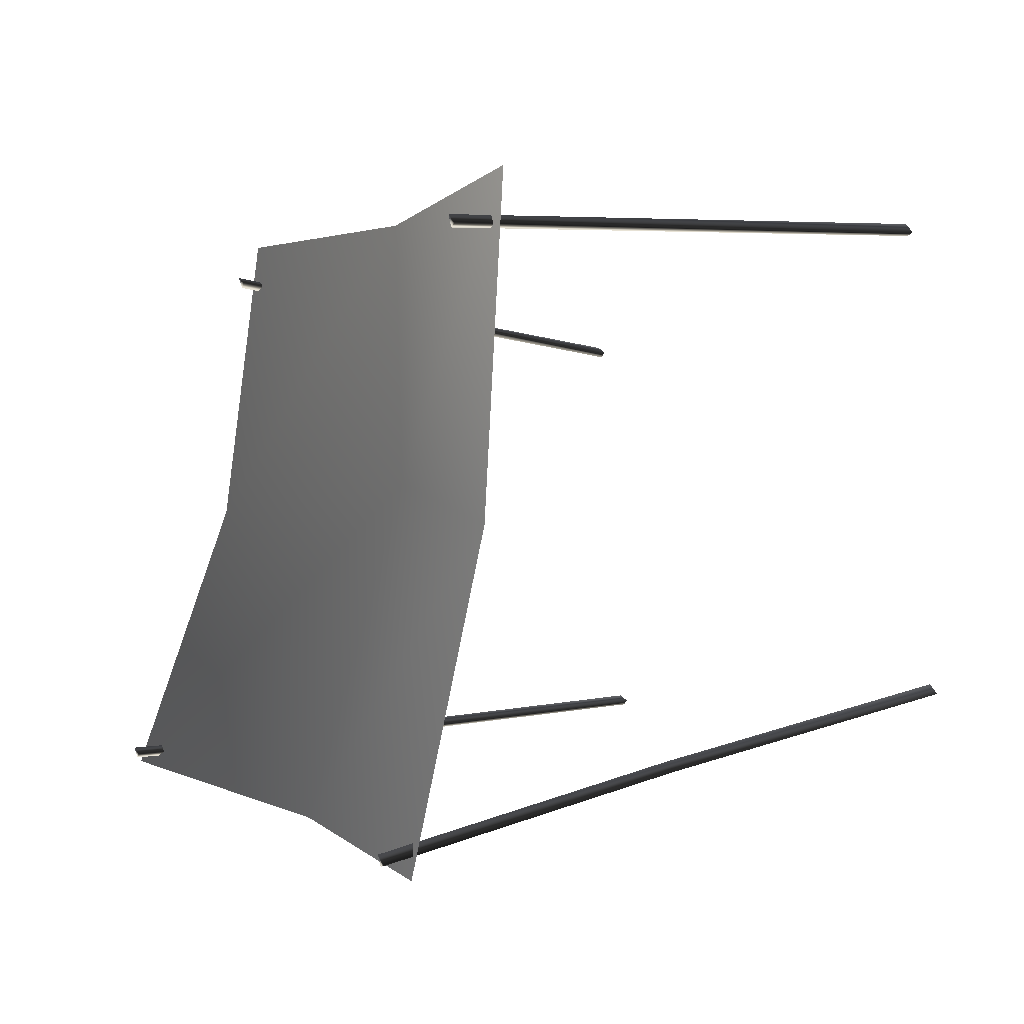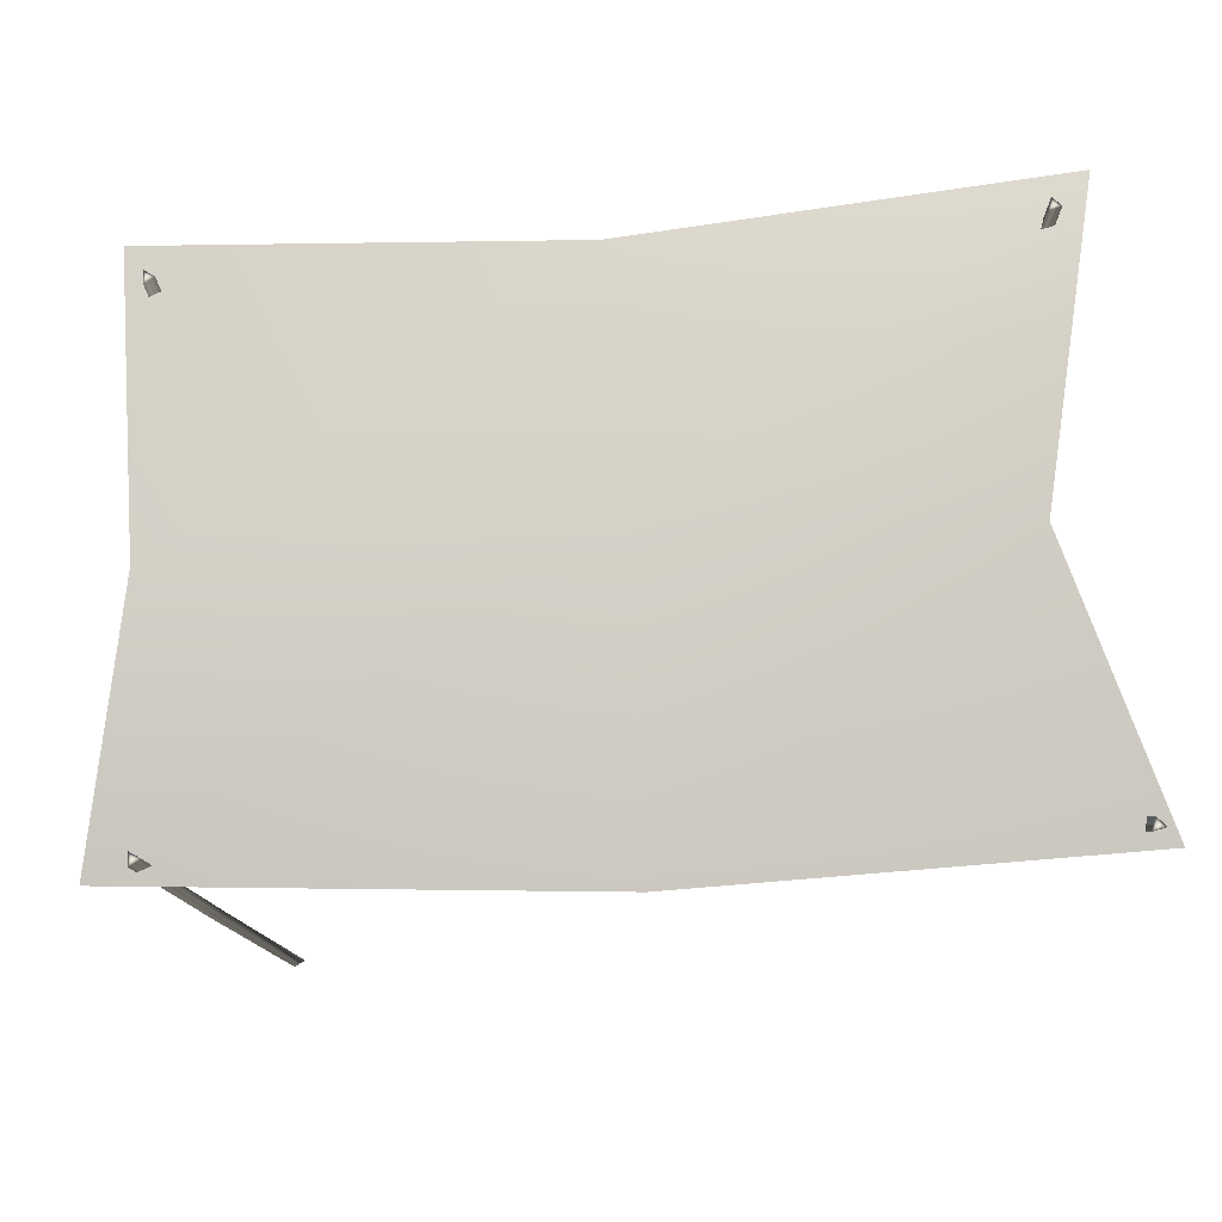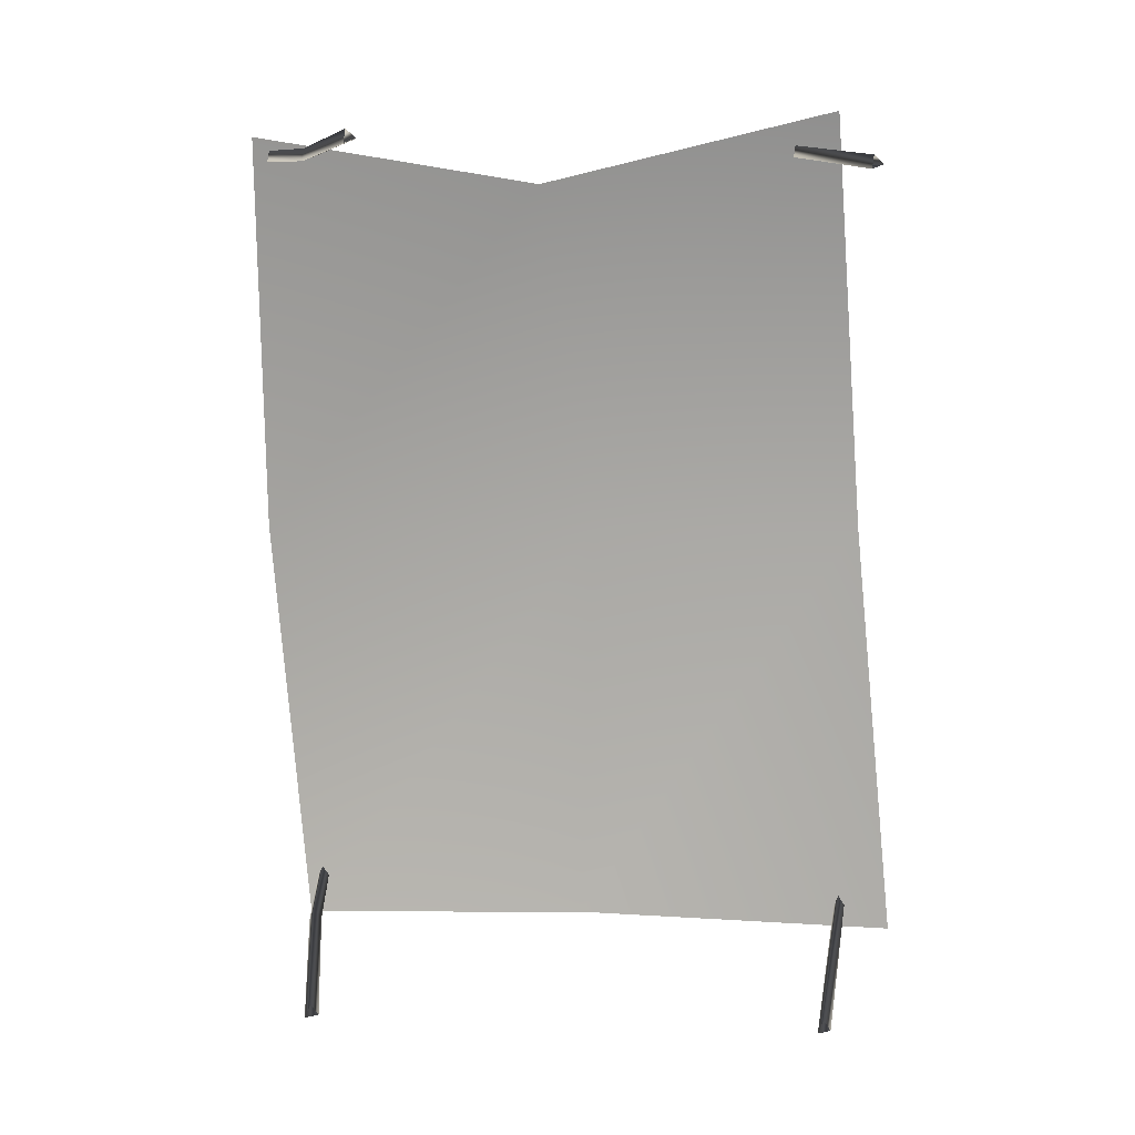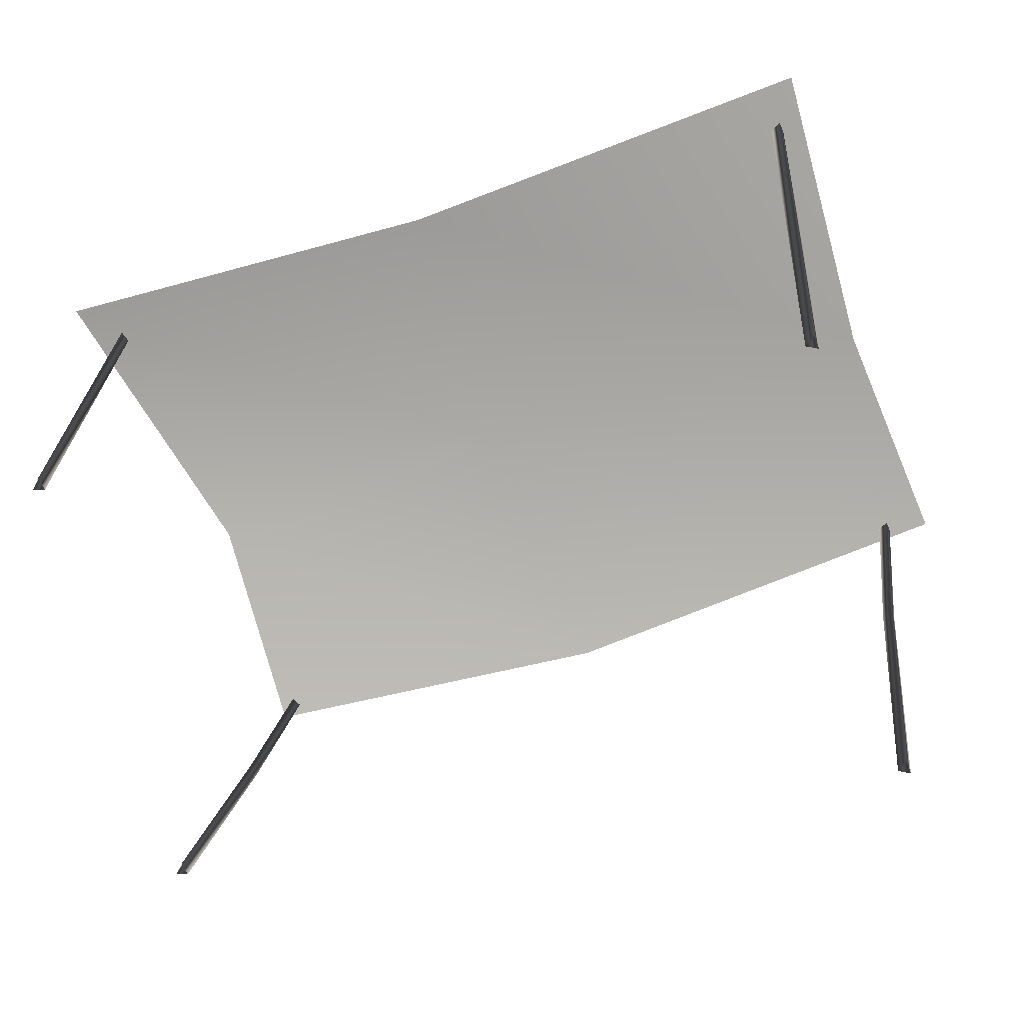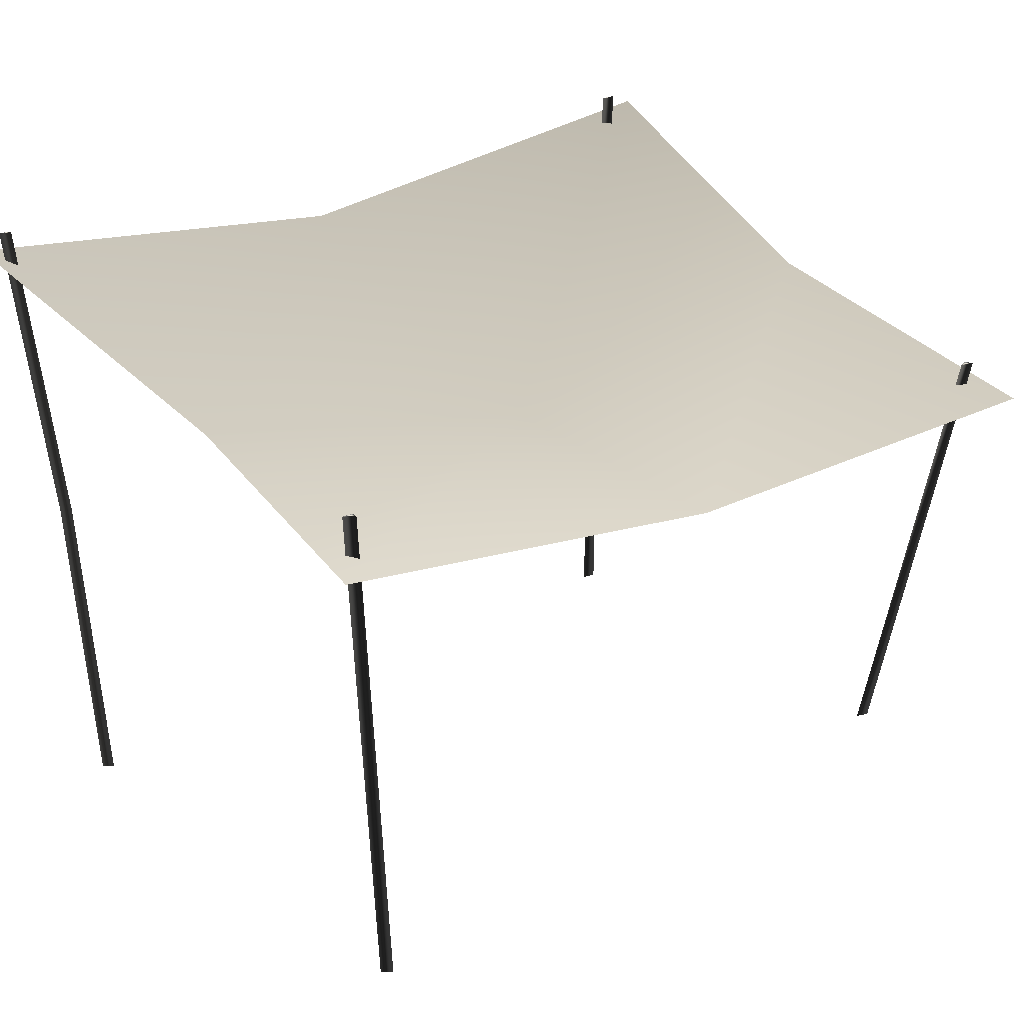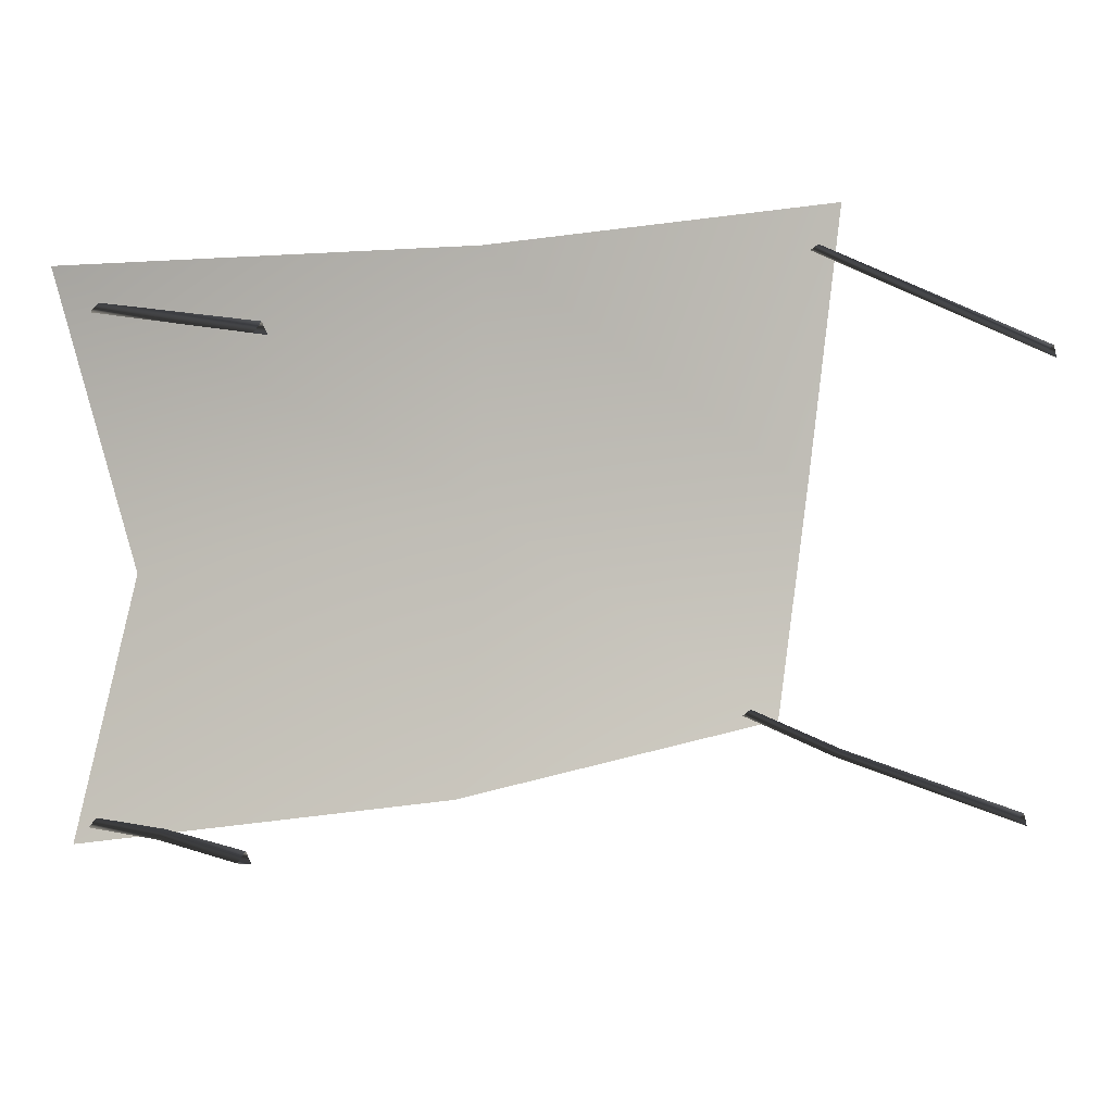
<metadata>
{"format":"obj","ext":"obj","renderer":"f3d","projection":"perspective","resolution":1024,"background":"white","views":[{"elev":-1.8,"azim":-118.3,"up":"+Z"},{"elev":70.8,"azim":175.9,"up":"+Y"},{"elev":-79.6,"azim":-89.3,"up":"+Y"},{"elev":-64.8,"azim":17.8,"up":"+Y"},{"elev":32.1,"azim":-40.9,"up":"+Y"},{"elev":11.6,"azim":-27.0,"up":"+Z"}]}
</metadata>
<code>
g peng03
v 48.51 1.165 22.18
v 52.39 14.71 -19.7
v -10.77 -3.483 24.77
v -9.3 10.68 -23.86
v -59.62 8.363 17.42
v -66.73 21.98 -25.81
v 49.67 -4.905 67.64
v -10.23 -2.548 63.03
v -69.61 11 61.33
v 40.14 -68.28 51.83
v 46.59 -0.1655 61.78
v 45.12 -0.461 60.87
v 41.61 -67.98 52.75
v 46.69 -0.7867 60.14
v 41.71 -68.61 51.11
v 46.14 -0.471 60.93
v -64.73 -55.76 58.55
v -63.53 15.48 55.78
v -64.71 15.24 54.5
v -63.56 -55.52 59.84
v -63.02 14.84 54.23
v -63.04 -56.15 58.28
v -63.75 15.18 54.83
v 36.42 -70.66 -10.97
v 42.29 -19.32 -14.67
v 40.82 -19.62 -15.59
v 37.89 -70.37 -10.05
v 42.39 -19.94 -16.31
v 37.99 -70.99 -11.69
v 46.57 17.91 -17.01
v 45.1 17.62 -17.93
v 46.67 17.29 -18.65
v 46.12 17.61 -17.86
v -68.61 -56.42 -5.015
v -64.43 -15.73 -12.97
v -65.6 -15.97 -14.26
v -67.44 -56.18 -3.73
v -63.91 -16.36 -14.53
v -66.92 -56.81 -5.285
v -63.4 24.89 -22.8
v -64.57 24.65 -24.09
v -62.88 24.26 -24.36
v -63.62 24.6 -23.75
v 52.39 14.71 -19.7
v 48.51 1.165 22.18
v -10.77 -3.483 24.77
v -9.3 10.68 -23.86
v -59.62 8.363 17.42
v -66.73 21.98 -25.81
v 49.67 -4.905 67.64
v -10.23 -2.548 63.03
v -69.61 11 61.33
f 3 1 2
f 2 4 3
f 5 3 4
f 4 6 5
f 8 7 1
f 1 3 8
f 9 8 3
f 3 5 9
f 12 10 11
f 11 10 13
f 11 13 14
f 14 13 15
f 14 15 12
f 12 15 10
f 11 16 12
f 14 16 11
f 12 16 14
f 19 17 18
f 18 17 20
f 18 20 21
f 21 20 22
f 21 22 19
f 19 22 17
f 18 23 19
f 21 23 18
f 19 23 21
f 26 24 25
f 25 24 27
f 25 27 28
f 28 27 29
f 28 29 26
f 26 29 24
f 31 26 30
f 30 26 25
f 30 25 32
f 32 25 28
f 32 28 31
f 31 28 26
f 30 33 31
f 32 33 30
f 31 33 32
f 36 34 35
f 35 34 37
f 35 37 38
f 38 37 39
f 38 39 36
f 36 39 34
f 41 36 40
f 40 36 35
f 40 35 42
f 42 35 38
f 42 38 41
f 41 38 36
f 40 43 41
f 42 43 40
f 41 43 42
f 46 44 45
f 44 46 47
f 48 47 46
f 47 48 49
f 51 45 50
f 45 51 46
f 52 46 51
f 46 52 48

</code>
